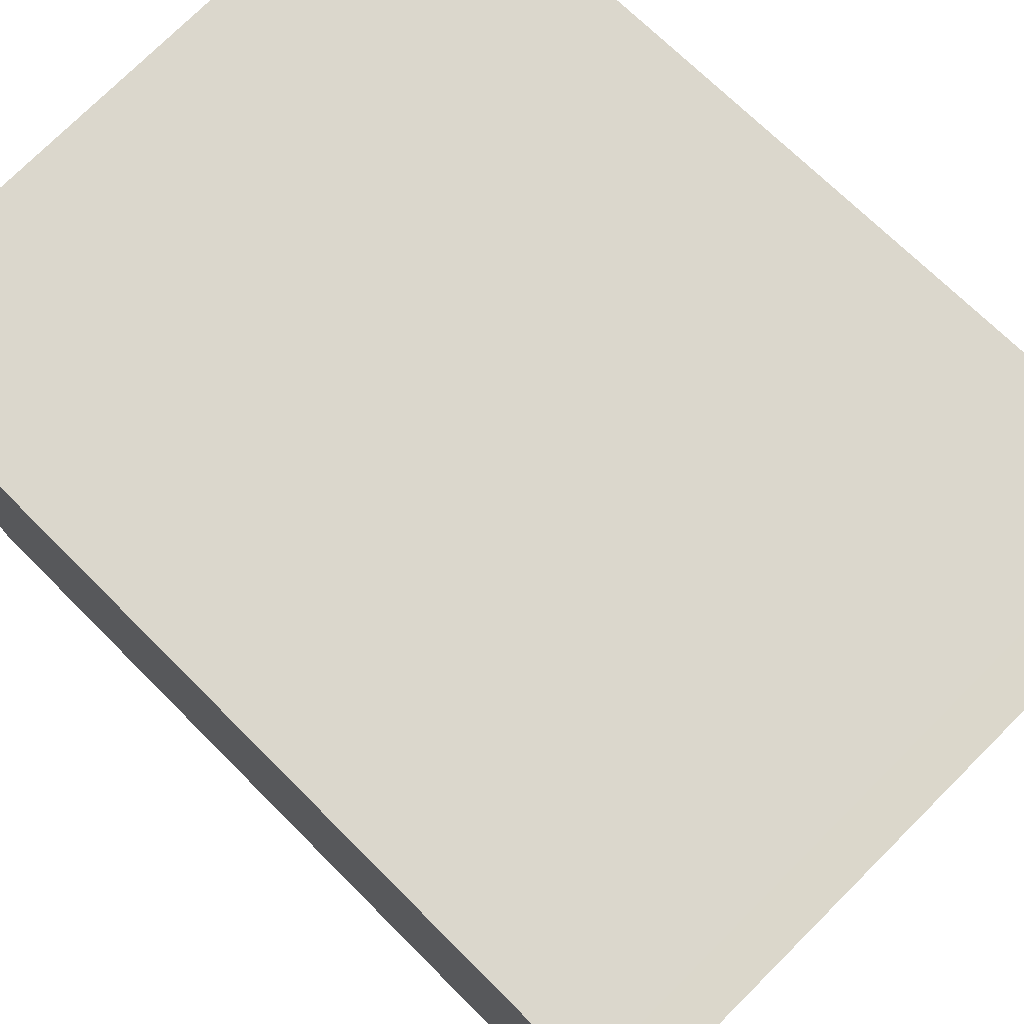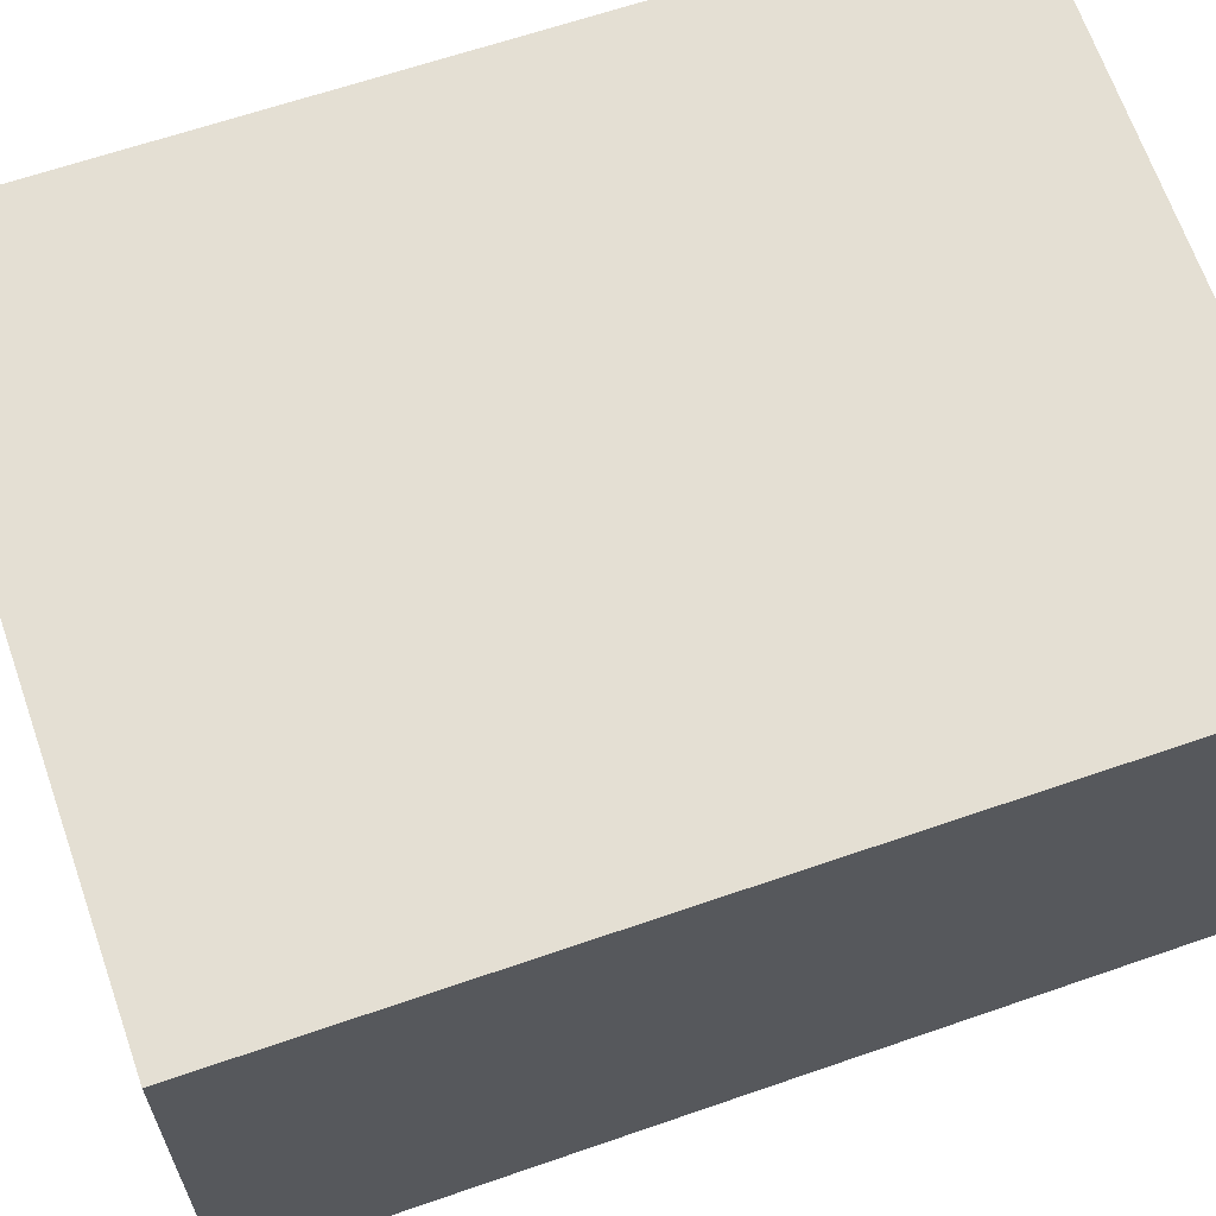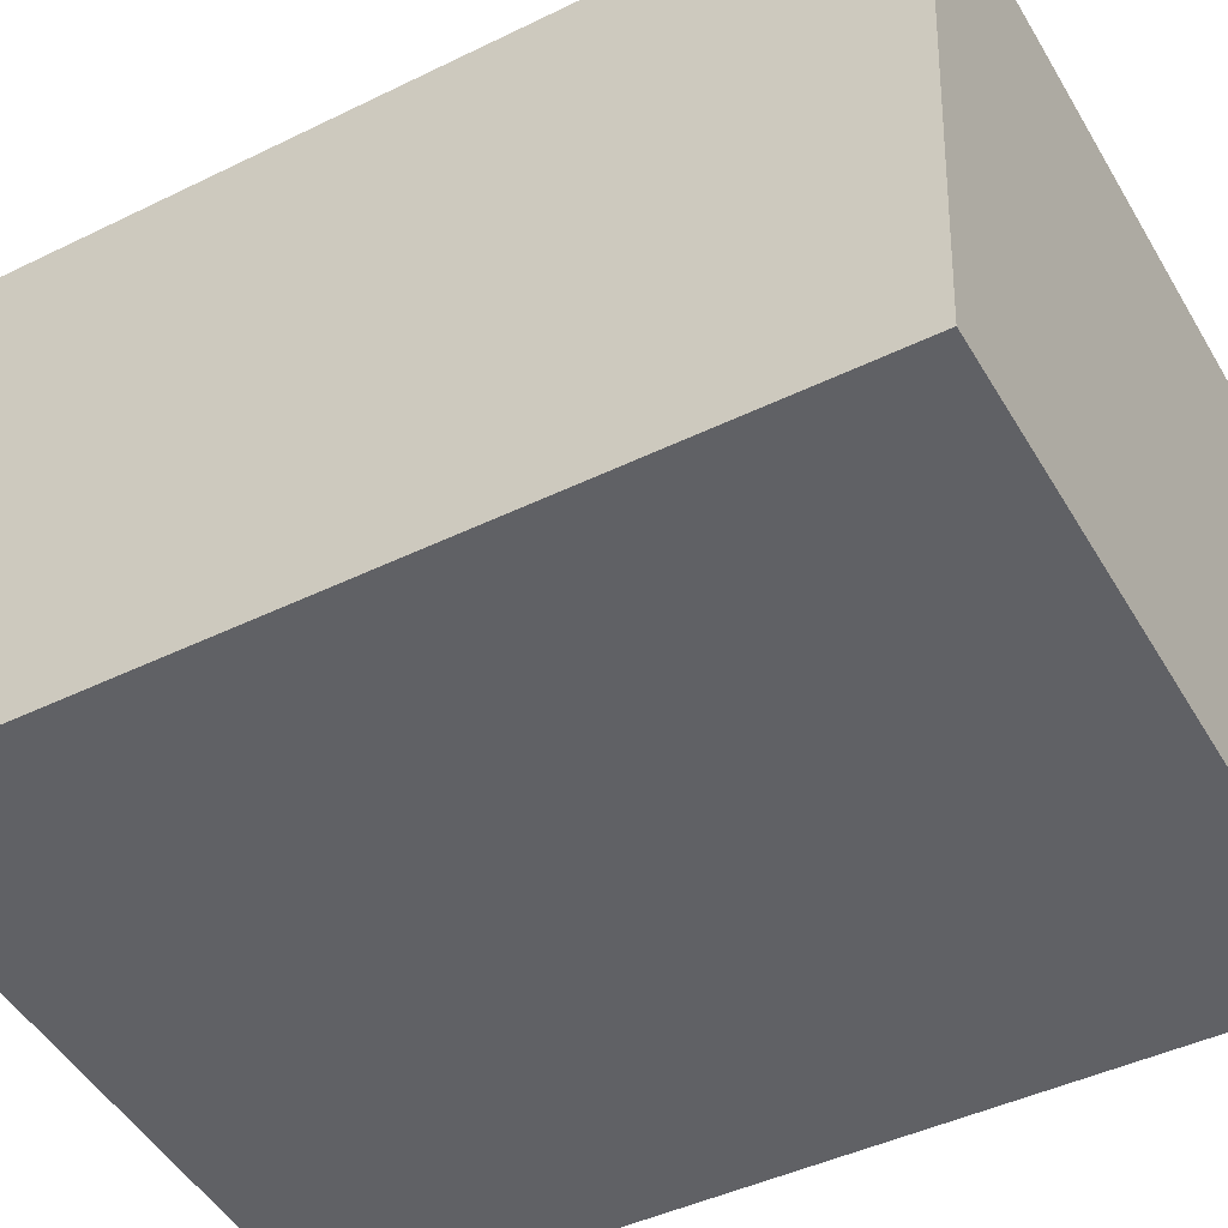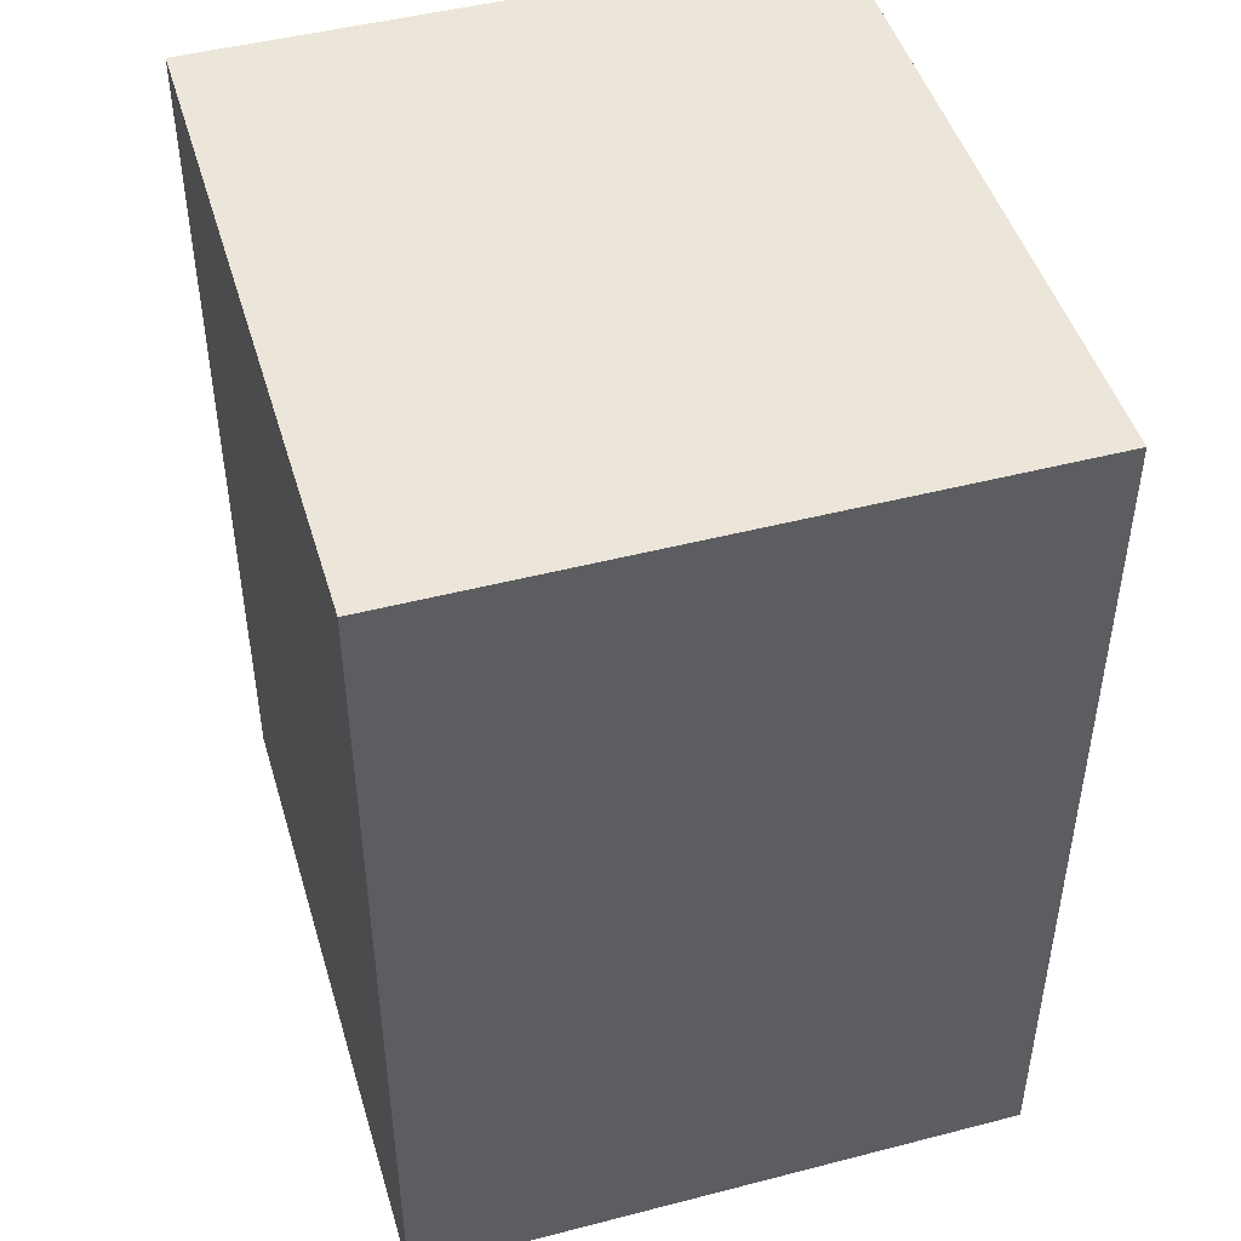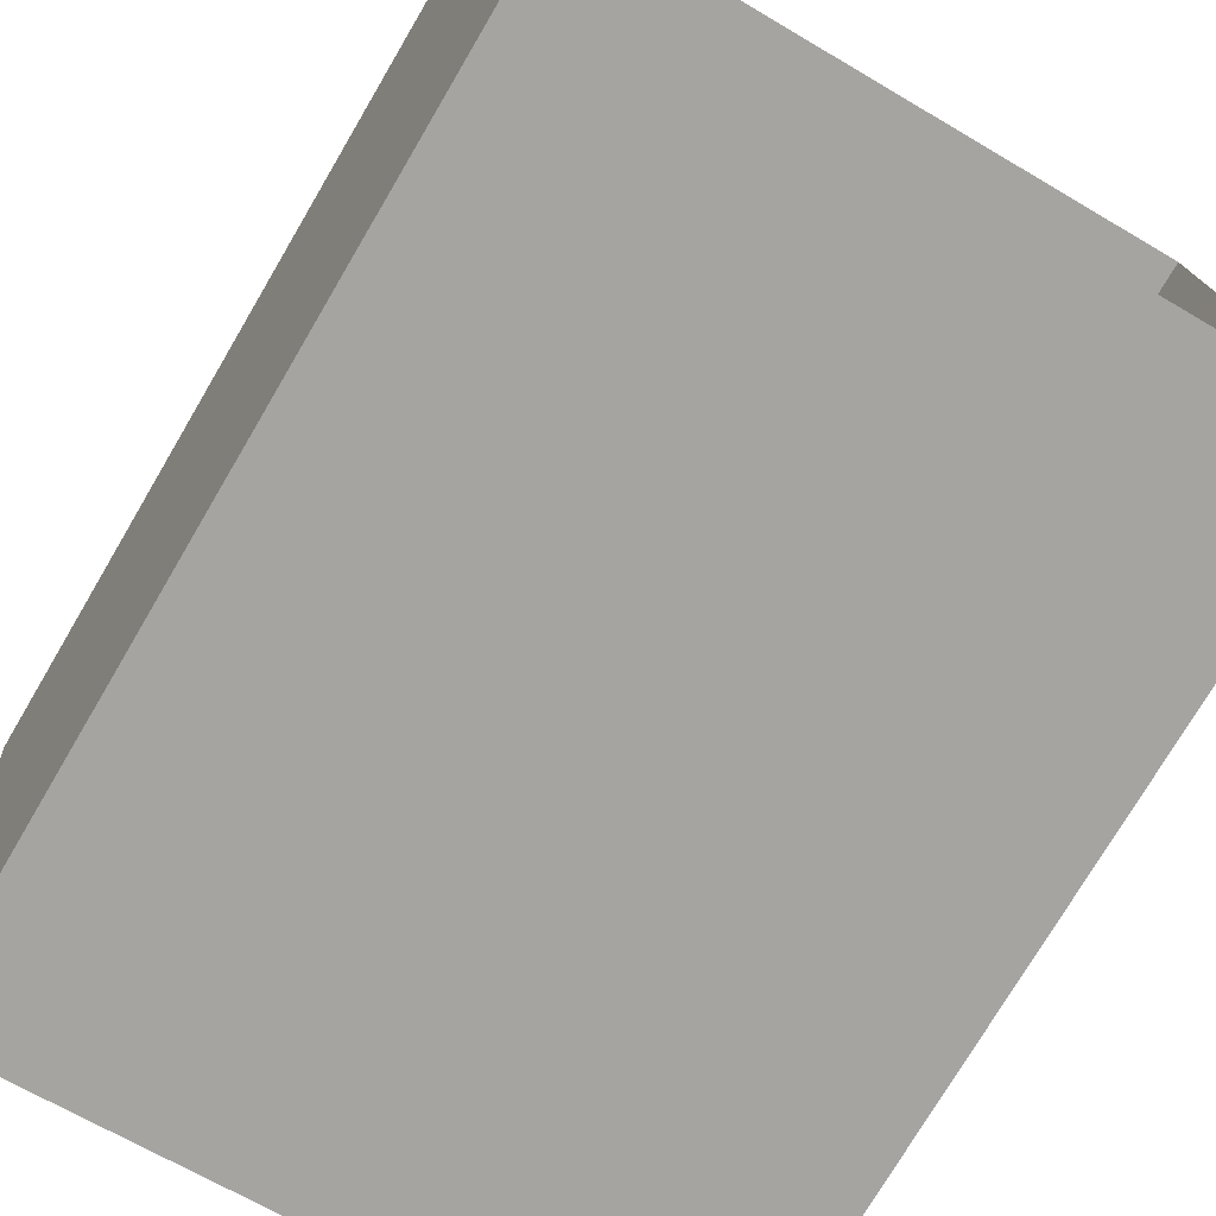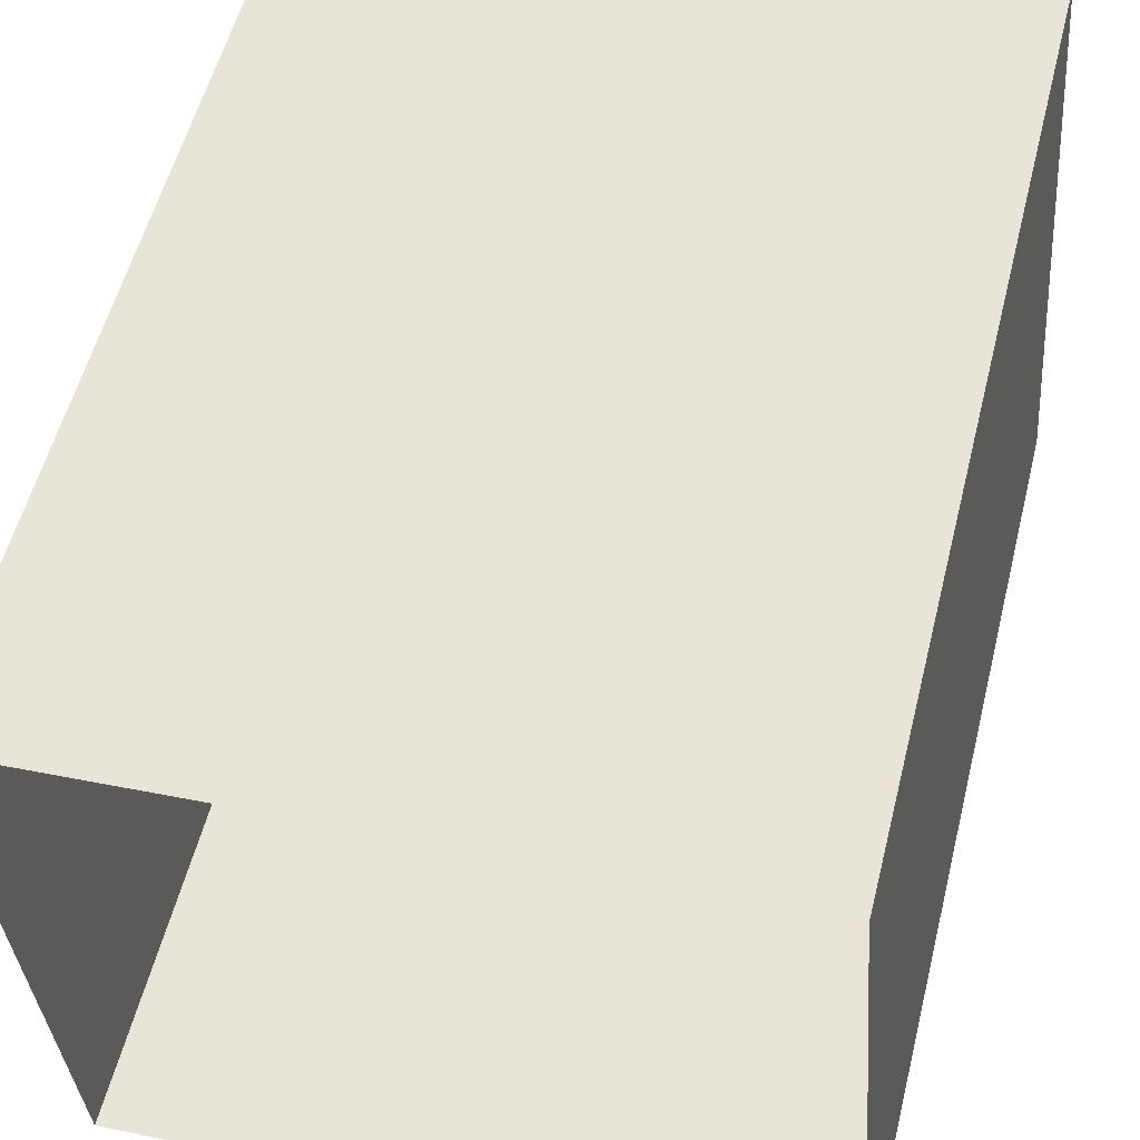
<metadata>
{"format":"obj","ext":"obj","renderer":"f3d","projection":"perspective","resolution":1024,"background":"white","views":[{"elev":69.3,"azim":135.3,"up":"+Y"},{"elev":63.0,"azim":70.6,"up":"+Y"},{"elev":-44.2,"azim":-60.2,"up":"+Y"},{"elev":47.2,"azim":69.2,"up":"+Z"},{"elev":-75.2,"azim":149.5,"up":"+Y"},{"elev":55.4,"azim":-166.0,"up":"+Y"}]}
</metadata>
<code>
v 1.274e+04 -1.535e+04 21.45
v 1.273e+04 -1.535e+04 21.45
v 1.274e+04 -1.535e+04 21.45
v 1.273e+04 -1.535e+04 21.45
v 1.273e+04 -1.535e+04 23.13
v 1.274e+04 -1.535e+04 23.13
v 1.274e+04 -1.535e+04 23.13
v 1.273e+04 -1.535e+04 23.13
f 1 2 3
f 1 4 2
f 5 6 7
f 5 8 6
f 6 1 3
f 7 6 3
f 8 4 1
f 6 8 1
f 8 2 4
f 8 5 2
f 5 3 2
f 5 7 3

</code>
